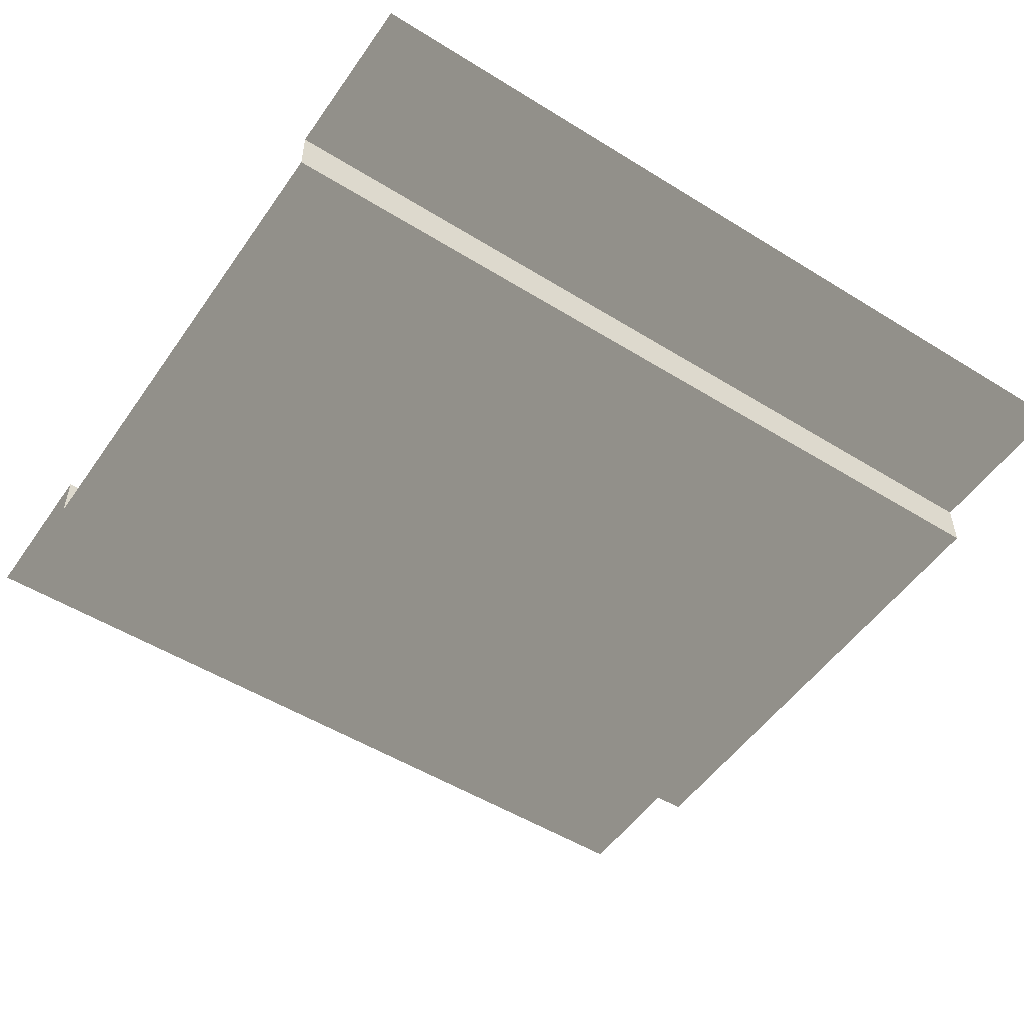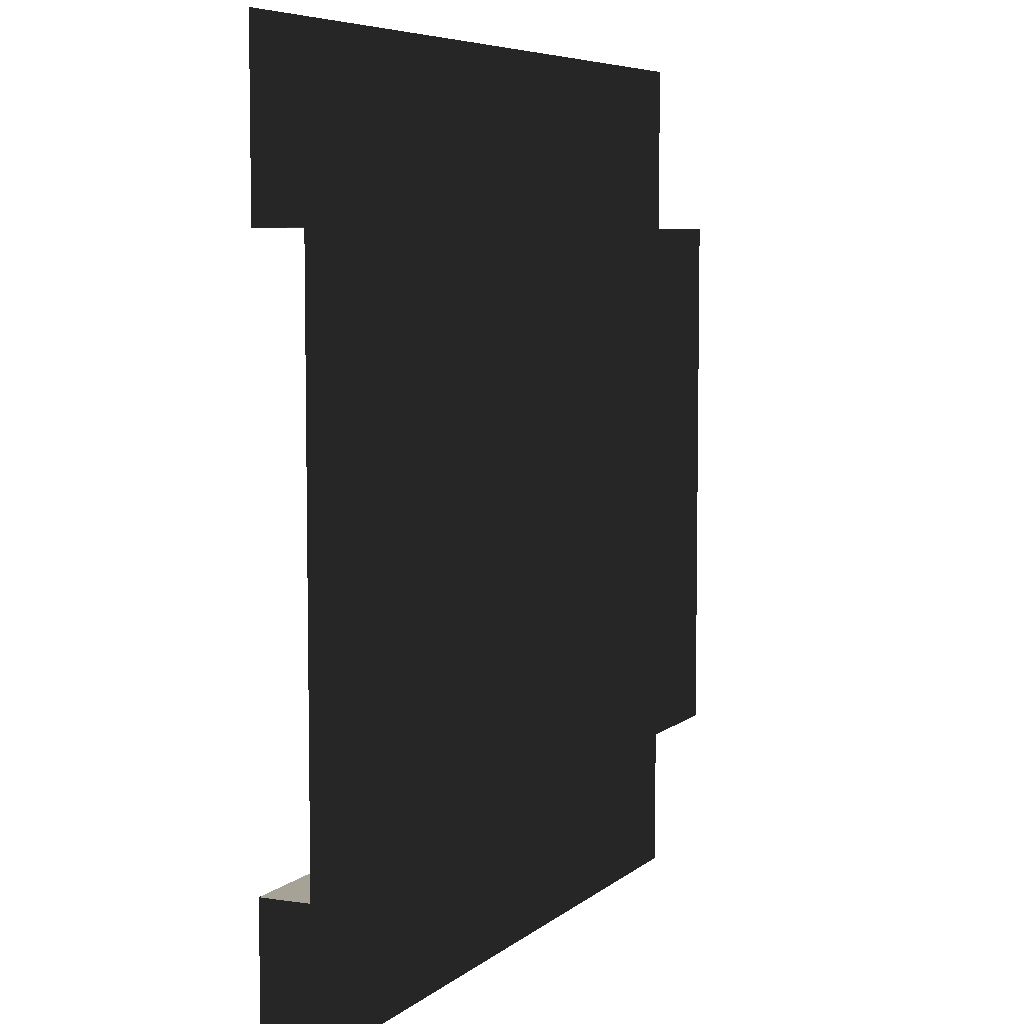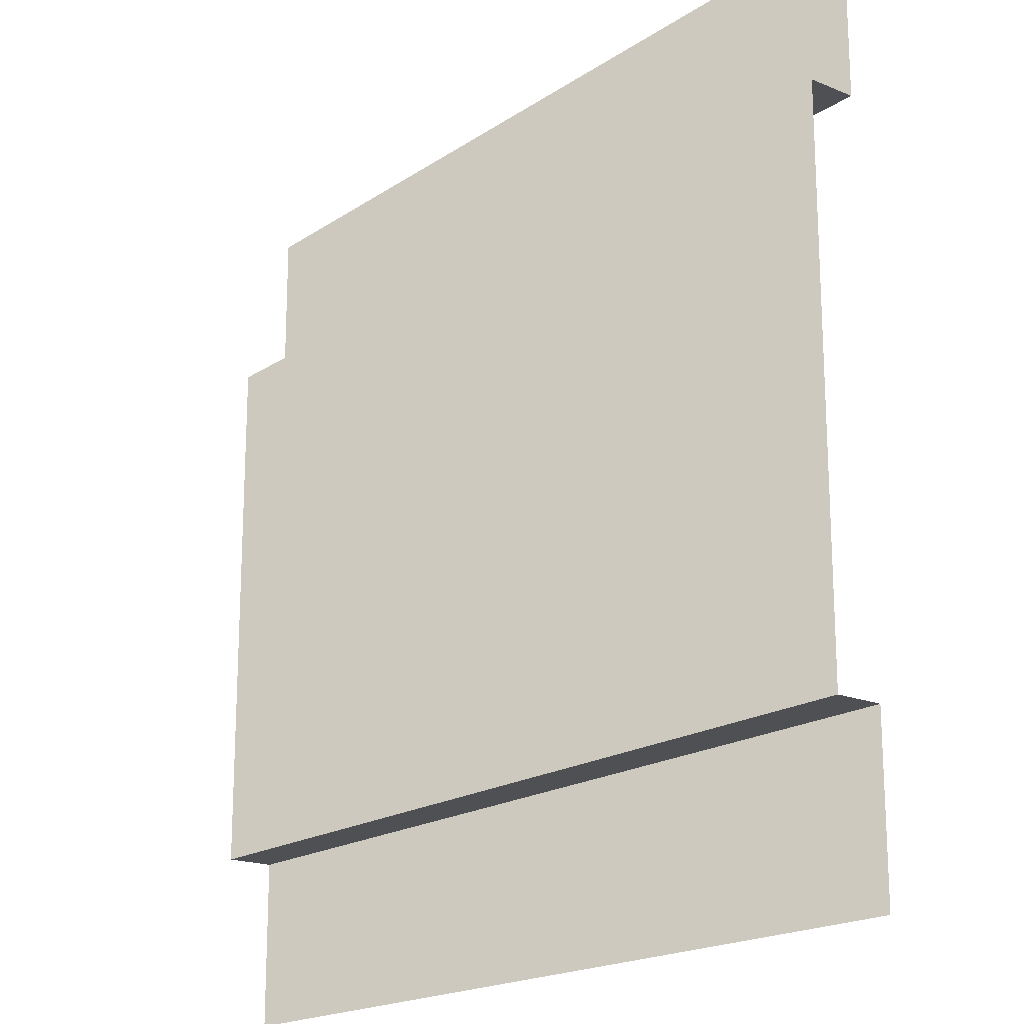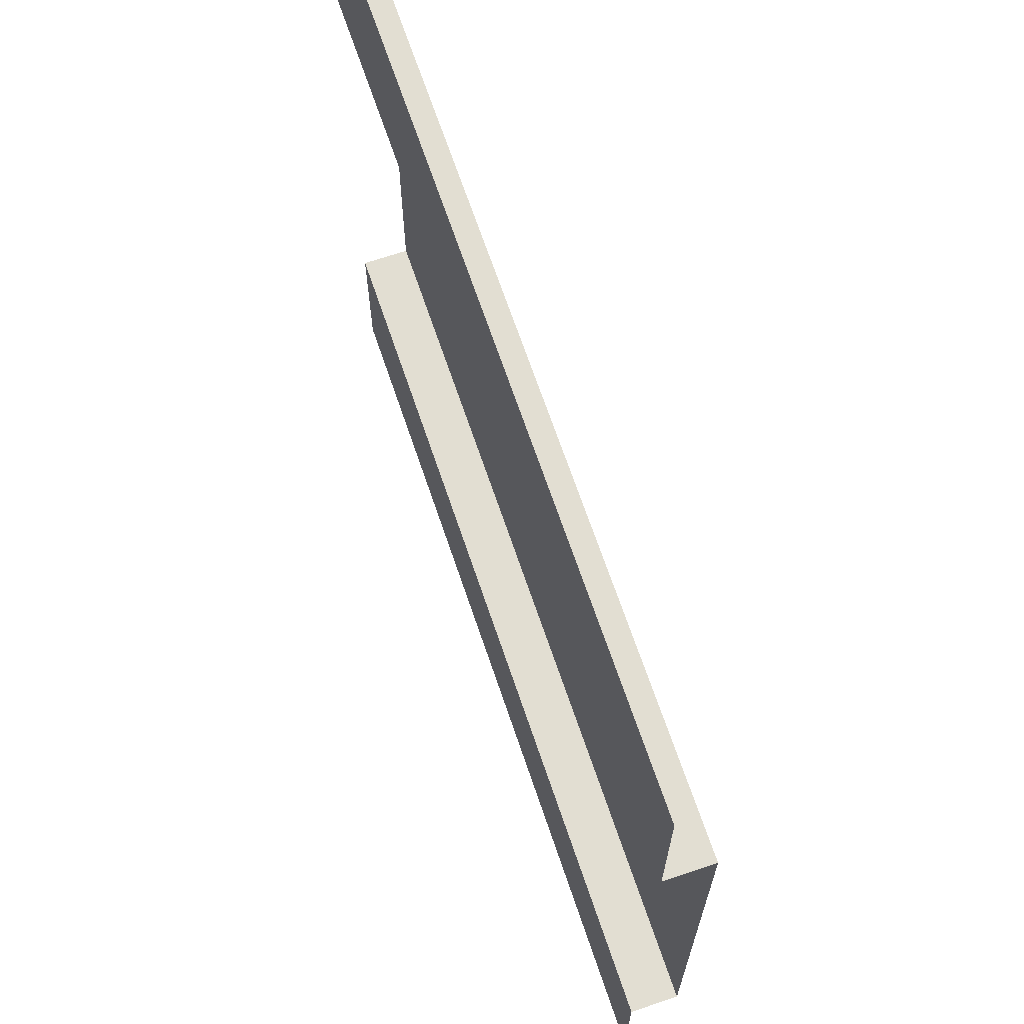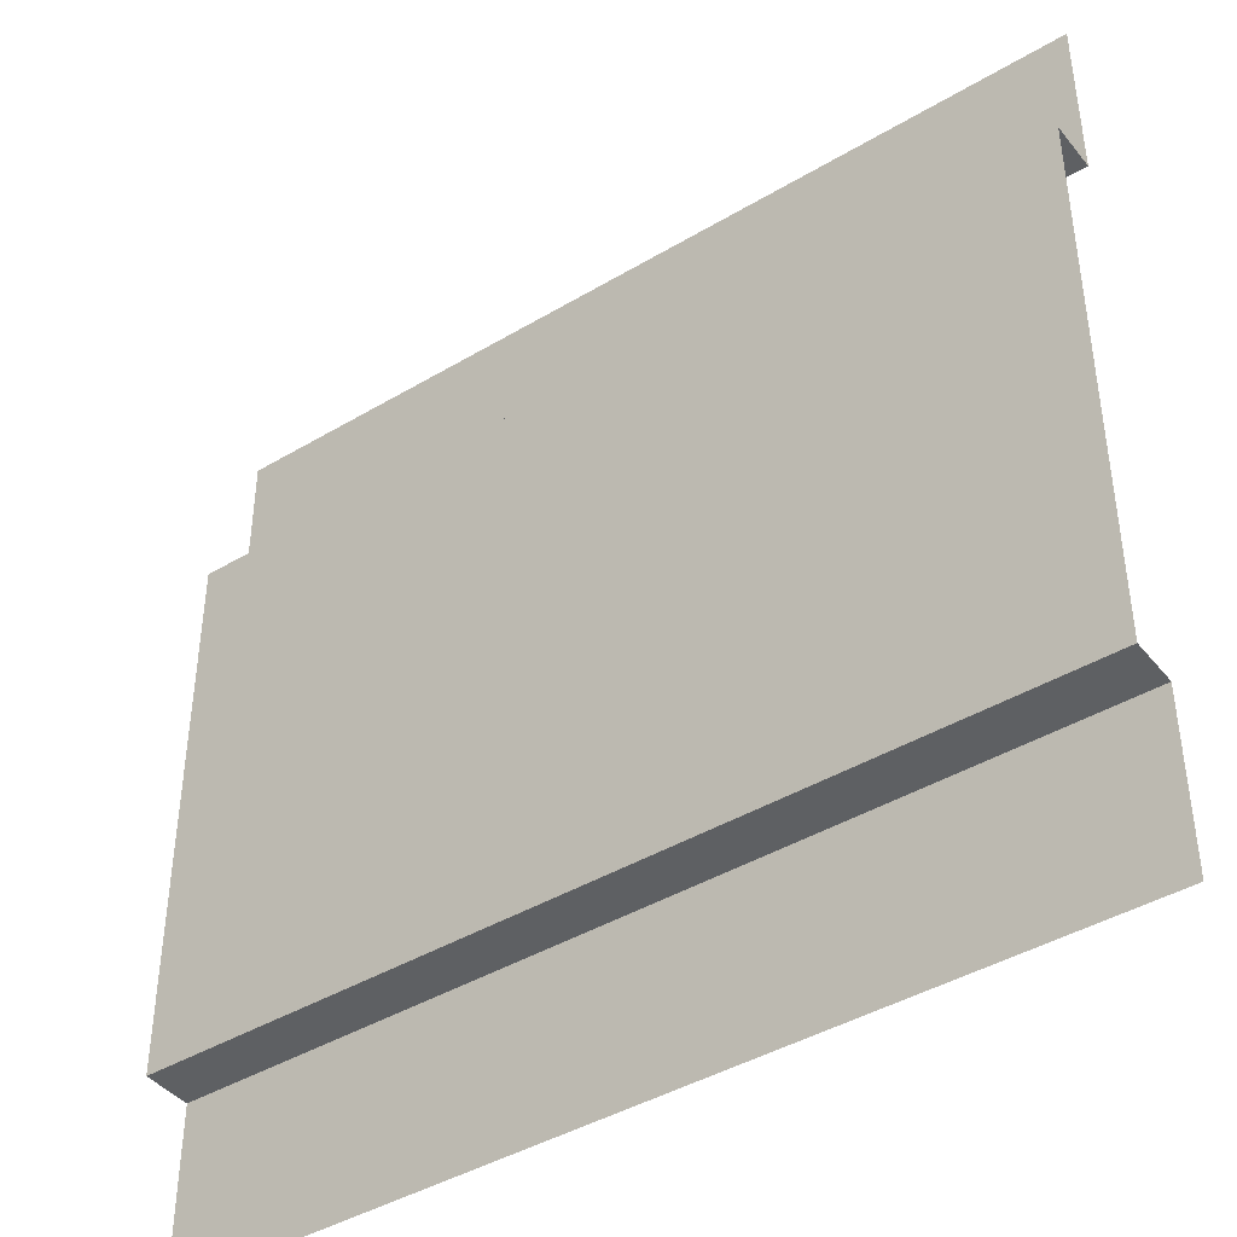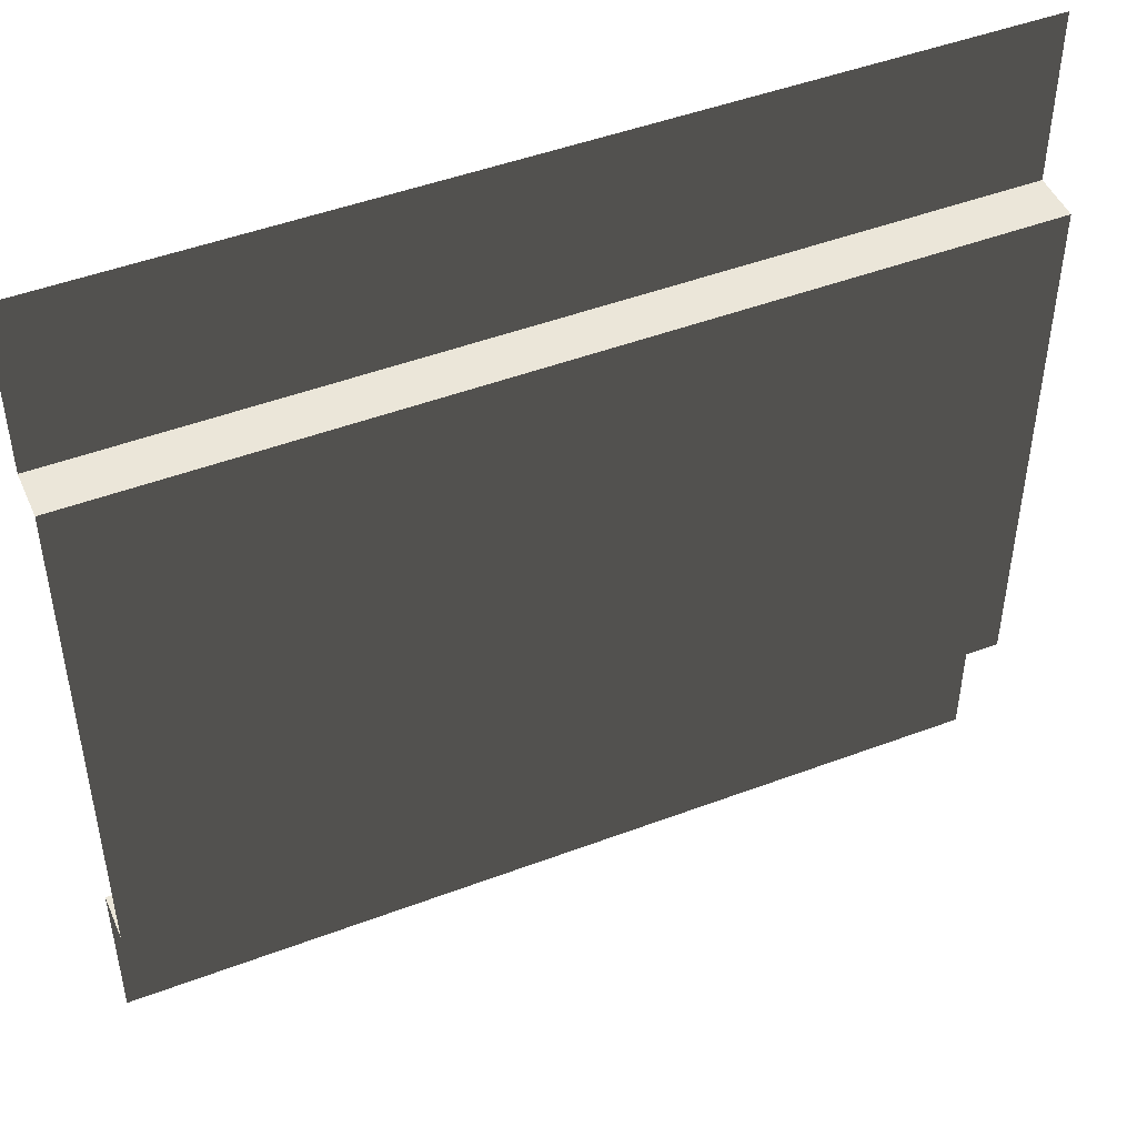
<metadata>
{"format":"obj","ext":"obj","renderer":"f3d","projection":"perspective","resolution":1024,"background":"white","views":[{"elev":-51.7,"azim":-33.9,"up":"+Z"},{"elev":6.3,"azim":114.7,"up":"+Y"},{"elev":-18.6,"azim":-128.6,"up":"+Y"},{"elev":68.0,"azim":71.3,"up":"+Y"},{"elev":-42.2,"azim":-144.4,"up":"+Y"},{"elev":47.5,"azim":157.0,"up":"+Y"}]}
</metadata>
<code>
v 1.482e-13 0 1.113e-06
v 1.482e-13 0.9559 1.113e-06
v 5 0.9559 -2.096e-06
v 5 0 -2.096e-06
v 1.482e-13 4.027 1.113e-06
v 1.482e-13 5 1.113e-06
v 5 5 -2.096e-06
v 5 4.027 -2.096e-06
v 1.482e-13 0.9559 1.113e-06
v -3.621e-08 0.9559 -0.272
v 5 0.9559 -0.272
v 5 0.9559 -2.096e-06
v -3.621e-08 4.027 -0.272
v 1.482e-13 4.027 1.113e-06
v 5 4.027 -2.096e-06
v 5 4.027 -0.272
v -3.621e-08 0.9559 -0.272
v -3.621e-08 4.027 -0.272
v 5 4.027 -0.272
v 5 0.9559 -0.272
g SD_Env_Wall_80_3003_165
f 1 3 2
f 1 4 3
f 5 7 6
f 5 8 7
f 9 11 10
f 9 12 11
f 13 15 14
f 13 16 15
f 17 19 18
f 17 20 19

</code>
